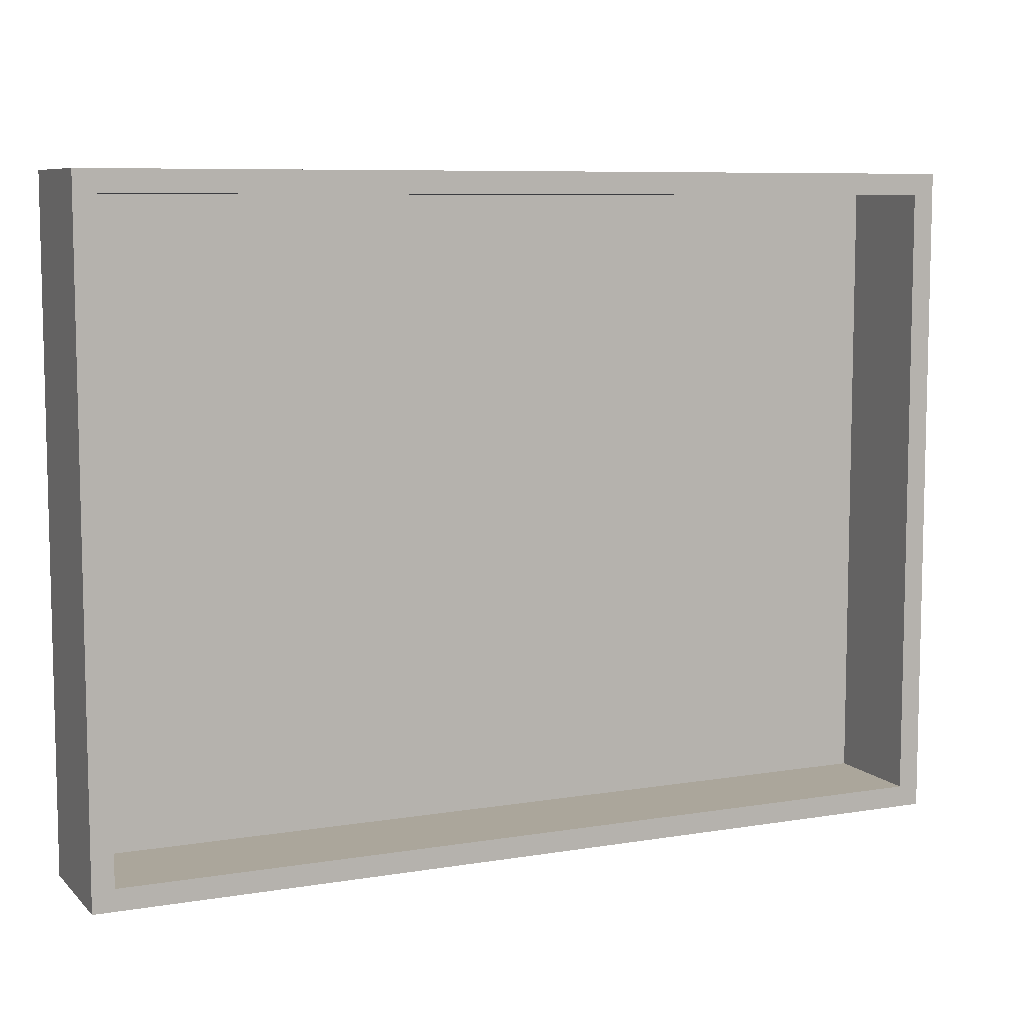
<metadata>
{"format":"obj","ext":"obj","renderer":"f3d","projection":"perspective","resolution":1024,"background":"white","views":[{"elev":8.0,"azim":155.5,"up":"+Z"}]}
</metadata>
<code>
v -0.5565 -0.6775 0.448
v -0.5563 -0.6703 0.448
v -0.5569 -0.6739 0.448
v -0.5553 -0.6808 0.448
v -0.5548 -0.667 0.448
v -0.5532 -0.6838 0.448
v -0.5525 -0.6642 0.448
v -0.5504 -0.6861 0.448
v -0.5496 -0.6621 0.448
v -0.5471 -0.6876 0.448
v -0.5462 -0.6608 0.448
v -0.5435 -0.6882 0.448
v -0.5426 -0.6605 0.448
v -0.5399 -0.6878 0.448
v -0.539 -0.6611 0.448
v -0.5365 -0.6865 0.448
v -0.5357 -0.6626 0.448
v -0.5336 -0.6844 0.448
v -0.5329 -0.6649 0.448
v -0.5313 -0.6816 0.448
v -0.5308 -0.6678 0.448
v -0.5298 -0.6784 0.448
v -0.5295 -0.6712 0.448
v -0.5292 -0.6748 0.448
v -0.5564 -0.5732 0.448
v -0.5564 -0.566 0.448
v -0.5569 -0.5696 0.448
v -0.555 -0.5765 0.448
v -0.555 -0.5626 0.448
v -0.5528 -0.5794 0.448
v -0.5528 -0.5598 0.448
v -0.55 -0.5816 0.448
v -0.55 -0.5576 0.448
v -0.5466 -0.5829 0.448
v -0.5466 -0.5562 0.448
v -0.543 -0.5834 0.448
v -0.543 -0.5557 0.448
v -0.5395 -0.5829 0.448
v -0.5395 -0.5562 0.448
v -0.5361 -0.5816 0.448
v -0.5361 -0.5576 0.448
v -0.5332 -0.5794 0.448
v -0.5332 -0.5598 0.448
v -0.531 -0.5765 0.448
v -0.531 -0.5626 0.448
v -0.5297 -0.5732 0.448
v -0.5297 -0.566 0.448
v -0.5292 -0.5696 0.448
v -0.5296 -0.6764 -0.4109
v -0.5298 -0.6693 -0.4109
v -0.5292 -0.6728 -0.4109
v -0.5309 -0.6798 -0.4109
v -0.5313 -0.666 -0.4109
v -0.533 -0.6828 -0.4109
v -0.5336 -0.6632 -0.4109
v -0.5358 -0.6851 -0.4109
v -0.5366 -0.6611 -0.4109
v -0.5391 -0.6866 -0.4109
v -0.54 -0.6598 -0.4109
v -0.5426 -0.6872 -0.4109
v -0.5436 -0.6595 -0.4109
v -0.5462 -0.6868 -0.4109
v -0.5471 -0.6601 -0.4109
v -0.5496 -0.6855 -0.4109
v -0.5504 -0.6615 -0.4109
v -0.5525 -0.6834 -0.4109
v -0.5532 -0.6638 -0.4109
v -0.5548 -0.6806 -0.4109
v -0.5553 -0.6668 -0.4109
v -0.5563 -0.6773 -0.4109
v -0.5566 -0.6702 -0.4109
v -0.5569 -0.6738 -0.4109
v -0.5297 -0.5721 -0.4109
v -0.5297 -0.565 -0.4109
v -0.5292 -0.5686 -0.4109
v -0.5311 -0.5755 -0.4109
v -0.5311 -0.5616 -0.4109
v -0.5333 -0.5783 -0.4109
v -0.5333 -0.5588 -0.4109
v -0.5362 -0.5806 -0.4109
v -0.5362 -0.5566 -0.4109
v -0.5395 -0.5819 -0.4109
v -0.5395 -0.5552 -0.4109
v -0.5431 -0.5824 -0.4109
v -0.5431 -0.5547 -0.4109
v -0.5467 -0.5819 -0.4109
v -0.5467 -0.5552 -0.4109
v -0.55 -0.5806 -0.4109
v -0.55 -0.5566 -0.4109
v -0.5529 -0.5783 -0.4109
v -0.5529 -0.5588 -0.4109
v -0.5551 -0.5755 -0.4109
v -0.5551 -0.5616 -0.4109
v -0.5565 -0.5721 -0.4109
v -0.5565 -0.565 -0.4109
v -0.5569 -0.5686 -0.4109
v 0.5402 -0.6776 -0.4109
v 0.54 -0.6704 -0.4109
v 0.5405 -0.674 -0.4109
v 0.5389 -0.681 -0.4109
v 0.5385 -0.6671 -0.4109
v 0.5368 -0.6839 -0.4109
v 0.5362 -0.6643 -0.4109
v 0.534 -0.6862 -0.4109
v 0.5332 -0.6622 -0.4109
v 0.5307 -0.6877 -0.4109
v 0.5298 -0.6609 -0.4109
v 0.5272 -0.6883 -0.4109
v 0.5262 -0.6606 -0.4109
v 0.5236 -0.6879 -0.4109
v 0.5227 -0.6612 -0.4109
v 0.5202 -0.6867 -0.4109
v 0.5194 -0.6627 -0.4109
v 0.5172 -0.6846 -0.4109
v 0.5166 -0.665 -0.4109
v 0.5149 -0.6818 -0.4109
v 0.5145 -0.6679 -0.4109
v 0.5134 -0.6785 -0.4109
v 0.5132 -0.6713 -0.4109
v 0.5129 -0.6749 -0.4109
v 0.5401 -0.5733 -0.4109
v 0.5401 -0.5661 -0.4109
v 0.5406 -0.5697 -0.4109
v 0.5387 -0.5766 -0.4109
v 0.5387 -0.5628 -0.4109
v 0.5365 -0.5795 -0.4109
v 0.5365 -0.5599 -0.4109
v 0.5336 -0.5817 -0.4109
v 0.5336 -0.5577 -0.4109
v 0.5303 -0.5831 -0.4109
v 0.5303 -0.5563 -0.4109
v 0.5267 -0.5835 -0.4109
v 0.5267 -0.5558 -0.4109
v 0.5231 -0.5831 -0.4109
v 0.5231 -0.5563 -0.4109
v 0.5198 -0.5817 -0.4109
v 0.5198 -0.5577 -0.4109
v 0.5169 -0.5795 -0.4109
v 0.5169 -0.5599 -0.4109
v 0.5147 -0.5766 -0.4109
v 0.5147 -0.5628 -0.4109
v 0.5133 -0.5733 -0.4109
v 0.5133 -0.5661 -0.4109
v 0.5128 -0.5697 -0.4109
v 0.568 -0.5392 0.448
v 0.568 -0.7055 -0.4109
v 0.568 -0.5392 -0.4109
v 0.568 -0.7055 0.448
v 0.5402 -0.6776 -0.4109
v 0.5403 -0.5392 -0.3832
v 0.5419 -0.5773 0.448
v -0.5819 -0.7055 0.448
v 0.5389 -0.681 -0.4109
v 0.5405 -0.674 -0.4109
v -0.5819 -0.5392 -0.4109
v 0.5403 -0.5392 0.4203
v 0.5397 -0.5802 0.448
v 0.5433 -0.574 0.448
v -0.5819 -0.7055 -0.4109
v 0.5299 -0.5843 0.448
v 0.5368 -0.6839 -0.4109
v 0.54 -0.6704 -0.4109
v -0.5431 -0.5547 -0.4109
v -0.5542 -0.5392 -0.3832
v -0.5819 -0.5392 0.448
v 0.5403 -0.6778 0.2541
v 0.5368 -0.5824 0.448
v 0.5179 -0.5773 0.448
v 0.5437 -0.5704 0.448
v 0.5165 -0.574 0.448
v -0.5426 -0.6872 -0.4109
v 0.5335 -0.5838 0.448
v -0.5435 -0.6882 0.448
v 0.534 -0.6862 -0.4109
v 0.5385 -0.6671 -0.4109
v -0.5395 -0.5552 -0.4109
v -0.5467 -0.5552 -0.4109
v -0.5542 -0.5392 0.4203
v -0.5542 -0.6778 -0.3832
v -0.543 -0.5557 0.448
v 0.5403 -0.6778 -0.3832
v 0.5403 -0.6778 0.4203
v 0.5201 -0.5802 0.448
v 0.5433 -0.5668 0.448
v -0.5563 -0.6773 -0.4109
v -0.5462 -0.6868 -0.4109
v 0.5272 -0.6883 -0.4109
v 0.5263 -0.5838 0.448
v -0.5399 -0.6878 0.448
v -0.5471 -0.6876 0.448
v 0.5307 -0.6877 -0.4109
v 0.5362 -0.6643 -0.4109
v 0.5267 -0.5558 -0.4109
v -0.55 -0.5566 -0.4109
v -0.5466 -0.5562 0.448
v -0.5395 -0.5562 0.448
v 0.523 -0.5824 0.448
v -0.5332 -0.5794 0.448
v -0.531 -0.5765 0.448
v 0.5419 -0.5635 0.448
v 0.5165 -0.5668 0.448
v 0.516 -0.5704 0.448
v -0.5565 -0.6775 0.448
v -0.5548 -0.6806 -0.4109
v -0.5569 -0.6738 -0.4109
v -0.5496 -0.6855 -0.4109
v 0.5236 -0.6879 -0.4109
v -0.543 -0.5834 0.448
v -0.5365 -0.6865 0.448
v -0.5504 -0.6861 0.448
v 0.5332 -0.6622 -0.4109
v 0.5303 -0.5563 -0.4109
v 0.5231 -0.5563 -0.4109
v -0.5529 -0.5588 -0.4109
v -0.5542 -0.6778 0.4203
v -0.55 -0.5576 0.448
v 0.5299 -0.5566 0.448
v -0.5361 -0.5816 0.448
v -0.5297 -0.5732 0.448
v 0.5397 -0.5606 0.448
v -0.5553 -0.6808 0.448
v -0.5569 -0.6739 0.448
v -0.5525 -0.6834 -0.4109
v -0.5566 -0.6702 -0.4109
v 0.5202 -0.6867 -0.4109
v -0.5426 -0.6605 0.448
v -0.5336 -0.6844 0.448
v -0.5532 -0.6838 0.448
v 0.5298 -0.6609 -0.4109
v 0.5336 -0.5577 -0.4109
v -0.5362 -0.5566 -0.4109
v -0.5551 -0.5616 -0.4109
v -0.5528 -0.5598 0.448
v 0.5335 -0.557 0.448
v 0.5263 -0.557 0.448
v -0.5395 -0.5829 0.448
v 0.5368 -0.5584 0.448
v 0.5201 -0.5606 0.448
v 0.5179 -0.5635 0.448
v -0.5292 -0.5696 0.448
v -0.5563 -0.6703 0.448
v -0.5553 -0.6668 -0.4109
v -0.5391 -0.6866 -0.4109
v -0.5466 -0.5829 0.448
v -0.539 -0.6611 0.448
v -0.5313 -0.6816 0.448
v 0.5262 -0.6606 -0.4109
v 0.5365 -0.5599 -0.4109
v 0.5198 -0.5577 -0.4109
v -0.5565 -0.565 -0.4109
v -0.555 -0.5626 0.448
v -0.5361 -0.5576 0.448
v 0.523 -0.5584 0.448
v -0.5297 -0.566 0.448
v -0.5548 -0.667 0.448
v -0.5532 -0.6638 -0.4109
v 0.5172 -0.6846 -0.4109
v -0.55 -0.5816 0.448
v -0.5357 -0.6626 0.448
v -0.5298 -0.6784 0.448
v 0.5365 -0.5795 -0.4109
v 0.5387 -0.5628 -0.4109
v -0.5333 -0.5588 -0.4109
v -0.5569 -0.5686 -0.4109
v -0.5564 -0.566 0.448
v -0.531 -0.5626 0.448
v -0.5332 -0.5598 0.448
v -0.5525 -0.6642 0.448
v -0.5504 -0.6615 -0.4109
v -0.5358 -0.6851 -0.4109
v -0.5528 -0.5794 0.448
v -0.5329 -0.6649 0.448
v -0.5292 -0.6748 0.448
v 0.5336 -0.5817 -0.4109
v 0.5387 -0.5766 -0.4109
v 0.5401 -0.5661 -0.4109
v 0.5169 -0.5599 -0.4109
v -0.5565 -0.5721 -0.4109
v -0.5569 -0.5696 0.448
v -0.5496 -0.6621 0.448
v -0.5471 -0.6601 -0.4109
v -0.533 -0.6828 -0.4109
v -0.555 -0.5765 0.448
v -0.5308 -0.6678 0.448
v -0.5295 -0.6712 0.448
v 0.5303 -0.5831 -0.4109
v 0.5401 -0.5733 -0.4109
v 0.5406 -0.5697 -0.4109
v -0.5311 -0.5616 -0.4109
v -0.5551 -0.5755 -0.4109
v -0.5564 -0.5732 0.448
v -0.5462 -0.6608 0.448
v -0.5436 -0.6595 -0.4109
v 0.5149 -0.6818 -0.4109
v 0.5267 -0.5835 -0.4109
v 0.5147 -0.5628 -0.4109
v -0.5309 -0.6798 -0.4109
v -0.54 -0.6598 -0.4109
v -0.5297 -0.565 -0.4109
v -0.5529 -0.5783 -0.4109
v 0.5134 -0.6785 -0.4109
v -0.5366 -0.6611 -0.4109
v 0.5133 -0.5661 -0.4109
v -0.55 -0.5806 -0.4109
v -0.5296 -0.6764 -0.4109
v 0.5227 -0.6612 -0.4109
v -0.5431 -0.5824 -0.4109
v -0.5292 -0.5686 -0.4109
v -0.5467 -0.5819 -0.4109
v 0.5129 -0.6749 -0.4109
v 0.5194 -0.6627 -0.4109
v 0.5231 -0.5831 -0.4109
v 0.5128 -0.5697 -0.4109
v -0.5292 -0.6728 -0.4109
v -0.5336 -0.6632 -0.4109
v 0.5198 -0.5817 -0.4109
v -0.5297 -0.5721 -0.4109
v 0.5132 -0.6713 -0.4109
v 0.5166 -0.665 -0.4109
v -0.5395 -0.5819 -0.4109
v 0.5133 -0.5733 -0.4109
v -0.5298 -0.6693 -0.4109
v -0.5313 -0.666 -0.4109
v -0.5362 -0.5806 -0.4109
v -0.5311 -0.5755 -0.4109
v 0.5145 -0.6679 -0.4109
v 0.5169 -0.5795 -0.4109
v 0.5147 -0.5766 -0.4109
v -0.5333 -0.5783 -0.4109
v 0.5272 -0.6879 0.448
v 0.5344 -0.6874 0.448
v 0.5308 -0.6881 0.448
v 0.5238 -0.6868 0.448
v 0.5376 -0.6858 0.448
v 0.5208 -0.6847 0.448
v 0.5403 -0.6834 0.448
v 0.5184 -0.682 0.448
v 0.5423 -0.6804 0.448
v 0.5168 -0.6788 0.448
v 0.5435 -0.677 0.448
v 0.5161 -0.6752 0.448
v 0.5437 -0.6734 0.448
v 0.5163 -0.6716 0.448
v 0.543 -0.6698 0.448
v 0.5175 -0.6682 0.448
v 0.5414 -0.6666 0.448
v 0.5195 -0.6652 0.448
v 0.539 -0.6639 0.448
v 0.5222 -0.6628 0.448
v 0.536 -0.6619 0.448
v 0.5254 -0.6612 0.448
v 0.5326 -0.6607 0.448
v 0.529 -0.6605 0.448
f 1 2 3
f 2 1 4
f 3 2 1
f 4 1 2
f 2 4 5
f 5 4 2
f 5 4 6
f 6 4 5
f 5 6 7
f 7 6 5
f 7 6 8
f 8 6 7
f 7 8 9
f 9 8 7
f 9 8 10
f 10 8 9
f 9 10 11
f 11 10 9
f 11 10 12
f 12 10 11
f 11 12 13
f 13 12 11
f 13 12 14
f 14 12 13
f 13 14 15
f 15 14 13
f 15 14 16
f 16 14 15
f 15 16 17
f 17 16 15
f 17 16 18
f 18 16 17
f 17 18 19
f 19 18 17
f 19 18 20
f 20 18 19
f 19 20 21
f 21 20 19
f 21 20 22
f 22 20 21
f 21 22 23
f 23 22 21
f 23 22 24
f 24 22 23
f 25 26 27
f 26 25 28
f 27 26 25
f 28 25 26
f 26 28 29
f 29 28 26
f 29 28 30
f 30 28 29
f 29 30 31
f 31 30 29
f 31 30 32
f 32 30 31
f 31 32 33
f 33 32 31
f 33 32 34
f 34 32 33
f 33 34 35
f 35 34 33
f 35 34 36
f 36 34 35
f 35 36 37
f 37 36 35
f 37 36 38
f 38 36 37
f 37 38 39
f 39 38 37
f 39 38 40
f 40 38 39
f 39 40 41
f 41 40 39
f 41 40 42
f 42 40 41
f 41 42 43
f 43 42 41
f 43 42 44
f 44 42 43
f 43 44 45
f 45 44 43
f 45 44 46
f 46 44 45
f 45 46 47
f 47 46 45
f 47 46 48
f 48 46 47
f 49 50 51
f 50 49 52
f 51 50 49
f 52 49 50
f 50 52 53
f 53 52 50
f 53 52 54
f 54 52 53
f 53 54 55
f 55 54 53
f 55 54 56
f 56 54 55
f 55 56 57
f 57 56 55
f 57 56 58
f 58 56 57
f 57 58 59
f 59 58 57
f 59 58 60
f 60 58 59
f 59 60 61
f 61 60 59
f 61 60 62
f 62 60 61
f 61 62 63
f 63 62 61
f 63 62 64
f 64 62 63
f 63 64 65
f 65 64 63
f 65 64 66
f 66 64 65
f 65 66 67
f 67 66 65
f 67 66 68
f 68 66 67
f 67 68 69
f 69 68 67
f 69 68 70
f 70 68 69
f 69 70 71
f 71 70 69
f 71 70 72
f 72 70 71
f 73 74 75
f 74 73 76
f 75 74 73
f 76 73 74
f 74 76 77
f 77 76 74
f 77 76 78
f 78 76 77
f 77 78 79
f 79 78 77
f 79 78 80
f 80 78 79
f 79 80 81
f 81 80 79
f 81 80 82
f 82 80 81
f 81 82 83
f 83 82 81
f 83 82 84
f 84 82 83
f 83 84 85
f 85 84 83
f 85 84 86
f 86 84 85
f 85 86 87
f 87 86 85
f 87 86 88
f 88 86 87
f 87 88 89
f 89 88 87
f 89 88 90
f 90 88 89
f 89 90 91
f 91 90 89
f 91 90 92
f 92 90 91
f 91 92 93
f 93 92 91
f 93 92 94
f 94 92 93
f 93 94 95
f 95 94 93
f 95 94 96
f 96 94 95
f 97 98 99
f 98 97 100
f 99 98 97
f 100 97 98
f 98 100 101
f 101 100 98
f 101 100 102
f 102 100 101
f 101 102 103
f 103 102 101
f 103 102 104
f 104 102 103
f 103 104 105
f 105 104 103
f 105 104 106
f 106 104 105
f 105 106 107
f 107 106 105
f 107 106 108
f 108 106 107
f 107 108 109
f 109 108 107
f 109 108 110
f 110 108 109
f 109 110 111
f 111 110 109
f 111 110 112
f 112 110 111
f 111 112 113
f 113 112 111
f 113 112 114
f 114 112 113
f 113 114 115
f 115 114 113
f 115 114 116
f 116 114 115
f 115 116 117
f 117 116 115
f 117 116 118
f 118 116 117
f 117 118 119
f 119 118 117
f 119 118 120
f 120 118 119
f 121 122 123
f 122 121 124
f 123 122 121
f 124 121 122
f 122 124 125
f 125 124 122
f 125 124 126
f 126 124 125
f 125 126 127
f 127 126 125
f 127 126 128
f 128 126 127
f 127 128 129
f 129 128 127
f 129 128 130
f 130 128 129
f 129 130 131
f 131 130 129
f 131 130 132
f 132 130 131
f 131 132 133
f 133 132 131
f 133 132 134
f 134 132 133
f 133 134 135
f 135 134 133
f 135 134 136
f 136 134 135
f 135 136 137
f 137 136 135
f 137 136 138
f 138 136 137
f 137 138 139
f 139 138 137
f 139 138 140
f 140 138 139
f 139 140 141
f 141 140 139
f 141 140 142
f 142 140 141
f 141 142 143
f 143 142 141
f 143 142 144
f 144 142 143
f 145 146 147
f 146 145 148
f 147 146 145
f 148 145 146
f 146 149 147
f 147 149 146
f 147 150 145
f 145 150 147
f 145 148 151
f 152 146 148
f 148 146 152
f 149 146 153
f 153 146 149
f 147 149 154
f 154 149 147
f 150 147 155
f 155 147 150
f 156 145 150
f 150 145 156
f 151 148 157
f 158 145 151
f 146 152 159
f 159 152 146
f 152 160 148
f 153 146 161
f 161 146 153
f 147 154 162
f 162 154 147
f 147 163 155
f 155 163 147
f 150 155 164
f 164 155 150
f 145 156 165
f 165 156 145
f 150 166 156
f 156 166 150
f 157 148 167
f 157 168 151
f 169 145 158
f 151 170 158
f 152 155 159
f 159 155 152
f 159 171 146
f 146 171 159
f 172 148 160
f 173 160 152
f 161 146 174
f 174 146 161
f 147 162 175
f 175 162 147
f 147 176 163
f 163 176 147
f 177 155 163
f 163 155 177
f 164 155 178
f 178 155 164
f 179 150 164
f 164 150 179
f 165 156 178
f 178 156 165
f 145 180 165
f 166 150 181
f 181 150 166
f 156 166 182
f 182 166 156
f 167 148 172
f 167 183 157
f 157 183 168
f 151 168 170
f 184 145 169
f 158 170 169
f 155 152 165
f 165 152 155
f 185 159 155
f 155 159 185
f 171 159 186
f 186 159 171
f 146 171 187
f 187 171 146
f 188 172 160
f 189 160 173
f 173 152 190
f 174 146 191
f 191 146 174
f 147 175 192
f 192 175 147
f 147 193 176
f 176 193 147
f 194 155 177
f 177 155 194
f 165 178 155
f 155 178 165
f 178 179 164
f 164 179 178
f 150 179 181
f 181 179 150
f 182 178 156
f 156 178 182
f 180 195 165
f 180 145 196
f 179 166 181
f 181 166 179
f 166 179 182
f 182 179 166
f 172 197 167
f 167 197 183
f 168 183 198
f 170 168 199
f 200 145 184
f 169 201 184
f 169 170 202
f 165 203 152
f 204 159 185
f 185 159 204
f 185 155 205
f 205 155 185
f 186 159 206
f 206 159 186
f 187 171 207
f 207 171 187
f 191 146 187
f 187 146 191
f 172 188 197
f 188 160 208
f 209 160 189
f 190 152 210
f 147 192 211
f 211 192 147
f 147 212 193
f 193 212 147
f 213 176 193
f 193 176 213
f 214 155 194
f 194 155 214
f 179 178 215
f 215 178 179
f 178 182 215
f 215 182 178
f 195 216 165
f 196 145 217
f 182 179 215
f 215 179 182
f 183 197 218
f 198 183 218
f 199 168 198
f 219 170 199
f 220 145 200
f 184 201 200
f 169 202 201
f 202 170 219
f 221 152 203
f 222 203 165
f 223 159 204
f 204 159 223
f 205 155 224
f 224 155 205
f 206 159 223
f 223 159 206
f 171 225 207
f 207 225 171
f 188 208 197
f 160 226 208
f 227 160 209
f 210 152 228
f 147 211 229
f 229 211 147
f 147 230 212
f 212 230 147
f 213 231 176
f 176 231 213
f 232 155 214
f 214 155 232
f 216 233 165
f 217 145 234
f 217 235 196
f 218 197 236
f 237 145 220
f 200 238 220
f 200 201 239
f 201 202 240
f 240 202 219
f 228 152 221
f 241 222 165
f 224 155 242
f 242 155 224
f 225 171 243
f 243 171 225
f 236 197 208
f 208 226 244
f 226 160 245
f 246 160 227
f 147 229 247
f 247 229 147
f 147 248 230
f 230 248 147
f 249 231 213
f 213 231 249
f 250 155 232
f 232 155 250
f 233 251 165
f 234 145 237
f 234 235 217
f 196 235 252
f 220 253 237
f 200 239 238
f 220 238 253
f 239 201 254
f 254 201 240
f 255 241 165
f 242 155 256
f 256 155 242
f 225 243 257
f 257 243 225
f 244 226 258
f 245 160 259
f 260 160 246
f 147 247 261
f 261 247 147
f 147 262 248
f 248 262 147
f 249 263 231
f 231 263 249
f 264 155 250
f 250 155 264
f 251 265 165
f 237 253 234
f 234 253 235
f 235 253 252
f 238 239 266
f 253 238 267
f 266 239 254
f 268 255 165
f 256 155 269
f 269 155 256
f 257 243 270
f 270 243 257
f 258 226 271
f 259 160 272
f 273 160 260
f 261 247 274
f 274 247 261
f 147 261 275
f 275 261 147
f 147 276 262
f 262 276 147
f 277 263 249
f 249 263 277
f 278 155 264
f 264 155 278
f 265 279 165
f 252 253 267
f 267 238 266
f 280 268 165
f 269 155 281
f 281 155 269
f 257 270 282
f 282 270 257
f 271 226 283
f 272 160 284
f 285 160 273
f 274 247 286
f 286 247 274
f 147 275 287
f 287 275 147
f 147 288 276
f 276 288 147
f 277 289 263
f 263 289 277
f 290 155 278
f 278 155 290
f 279 291 165
f 292 280 165
f 281 155 293
f 293 155 281
f 257 282 294
f 294 282 257
f 283 226 165
f 284 160 285
f 286 247 295
f 295 247 286
f 147 287 288
f 288 287 147
f 296 289 277
f 277 289 296
f 293 155 290
f 290 155 293
f 291 283 165
f 226 292 165
f 294 282 297
f 297 282 294
f 295 247 298
f 298 247 295
f 296 299 289
f 289 299 296
f 293 290 300
f 300 290 293
f 294 297 301
f 301 297 294
f 247 302 298
f 298 302 247
f 295 298 293
f 293 298 295
f 303 299 296
f 296 299 303
f 293 300 304
f 304 300 293
f 301 297 305
f 305 297 301
f 306 302 247
f 247 302 306
f 293 307 295
f 295 307 293
f 303 308 299
f 299 308 303
f 293 304 309
f 309 304 293
f 301 305 310
f 310 305 301
f 311 302 306
f 306 302 311
f 293 309 307
f 307 309 293
f 295 307 312
f 312 307 295
f 313 308 303
f 303 308 313
f 310 305 314
f 314 305 310
f 311 315 302
f 302 315 311
f 307 316 312
f 312 316 307
f 313 317 308
f 308 317 313
f 310 314 318
f 318 314 310
f 319 315 311
f 311 315 319
f 316 307 320
f 320 307 316
f 321 317 313
f 313 317 321
f 318 314 322
f 322 314 318
f 319 323 315
f 315 323 319
f 316 320 324
f 324 320 316
f 321 325 317
f 317 325 321
f 318 322 326
f 326 322 318
f 326 323 319
f 319 323 326
f 316 324 327
f 327 324 316
f 328 325 321
f 321 325 328
f 326 322 323
f 323 322 326
f 327 324 329
f 329 324 327
f 328 329 325
f 325 329 328
f 327 329 328
f 328 329 327
f 151 148 145
f 157 148 151
f 151 145 158
f 148 160 152
f 167 148 157
f 151 168 157
f 158 145 169
f 158 170 151
f 160 148 172
f 152 160 173
f 165 180 145
f 172 148 167
f 157 183 167
f 168 183 157
f 170 168 151
f 169 145 184
f 169 170 158
f 160 172 188
f 173 160 189
f 190 152 173
f 165 195 180
f 196 145 180
f 167 197 172
f 183 197 167
f 198 183 168
f 199 168 170
f 184 145 200
f 184 201 169
f 202 170 169
f 152 203 165
f 197 188 172
f 208 160 188
f 189 160 209
f 210 152 190
f 165 216 195
f 217 145 196
f 218 197 183
f 218 183 198
f 198 168 199
f 199 170 219
f 200 145 220
f 200 201 184
f 201 202 169
f 219 170 202
f 203 152 221
f 165 203 222
f 197 208 188
f 208 226 160
f 209 160 227
f 228 152 210
f 165 233 216
f 234 145 217
f 196 235 217
f 236 197 218
f 220 145 237
f 220 238 200
f 239 201 200
f 240 202 201
f 219 202 240
f 221 152 228
f 165 222 241
f 208 197 236
f 244 226 208
f 245 160 226
f 227 160 246
f 165 251 233
f 237 145 234
f 217 235 234
f 252 235 196
f 237 253 220
f 238 239 200
f 253 238 220
f 254 201 239
f 240 201 254
f 165 241 255
f 258 226 244
f 259 160 245
f 246 160 260
f 165 265 251
f 234 253 237
f 235 253 234
f 252 253 235
f 266 239 238
f 267 238 253
f 254 239 266
f 165 255 268
f 271 226 258
f 272 160 259
f 260 160 273
f 165 279 265
f 267 253 252
f 266 238 267
f 165 268 280
f 283 226 271
f 284 160 272
f 273 160 285
f 165 291 279
f 165 280 292
f 165 226 283
f 285 160 284
f 165 283 291
f 165 292 226
f 330 331 332
f 331 330 333
f 331 333 334
f 334 333 335
f 334 335 336
f 336 335 337
f 336 337 338
f 338 337 339
f 338 339 340
f 340 339 341
f 340 341 342
f 342 341 343
f 342 343 344
f 344 343 345
f 344 345 346
f 346 345 347
f 346 347 348
f 348 347 349
f 348 349 350
f 350 349 351
f 350 351 352
f 352 351 353
f 332 331 330
f 333 330 331
f 334 333 331
f 335 333 334
f 336 335 334
f 337 335 336
f 338 337 336
f 339 337 338
f 340 339 338
f 341 339 340
f 342 341 340
f 343 341 342
f 344 343 342
f 345 343 344
f 346 345 344
f 347 345 346
f 348 347 346
f 349 347 348
f 350 349 348
f 351 349 350
f 352 351 350
f 353 351 352

</code>
